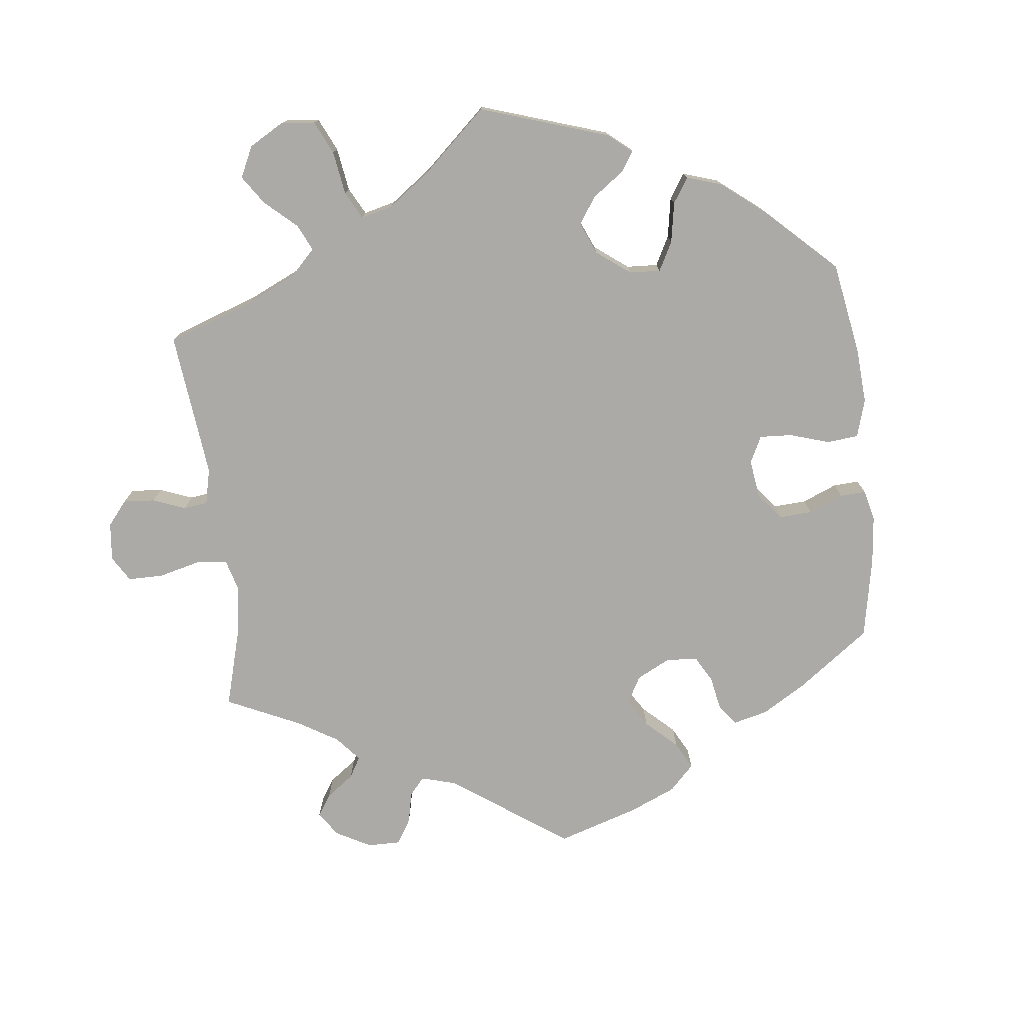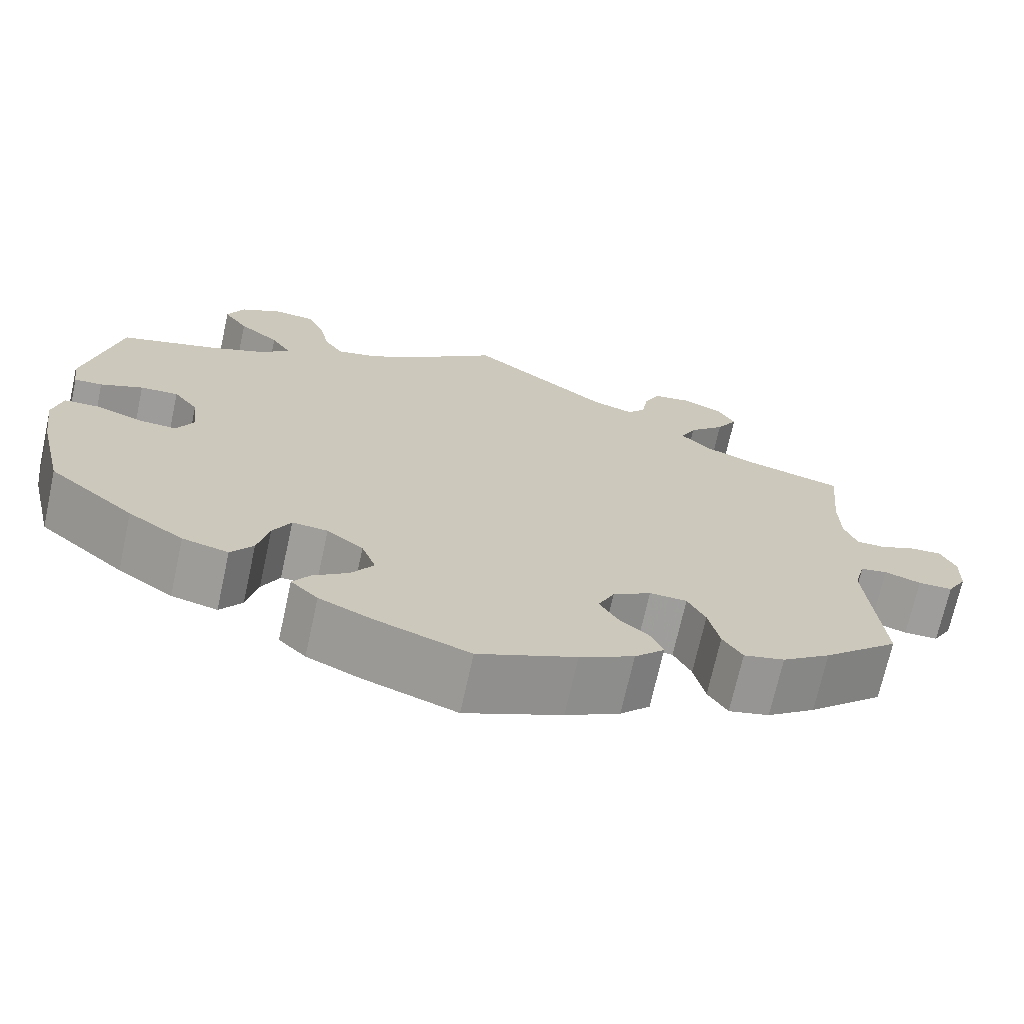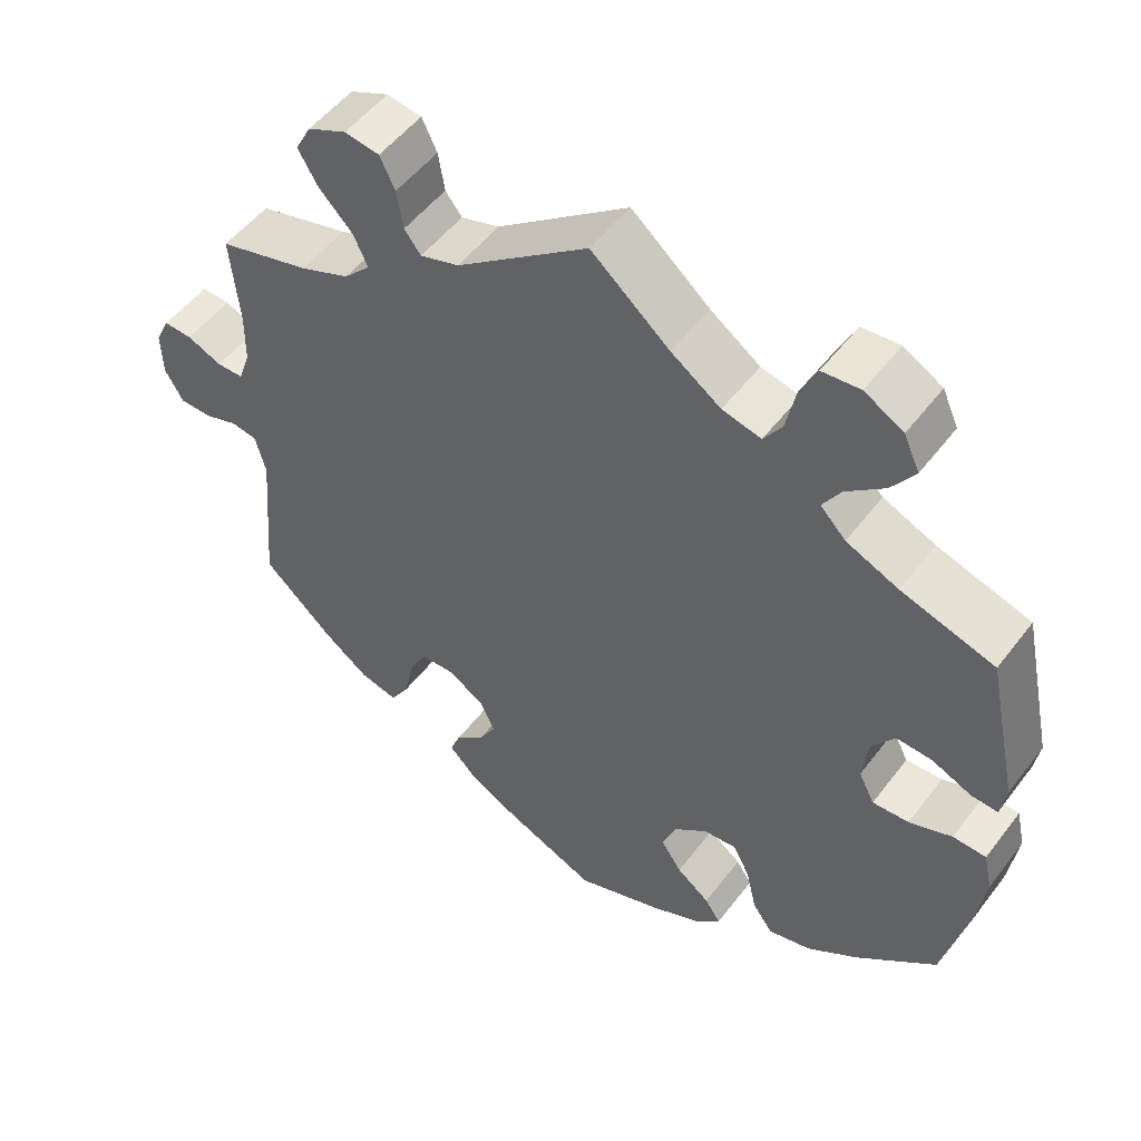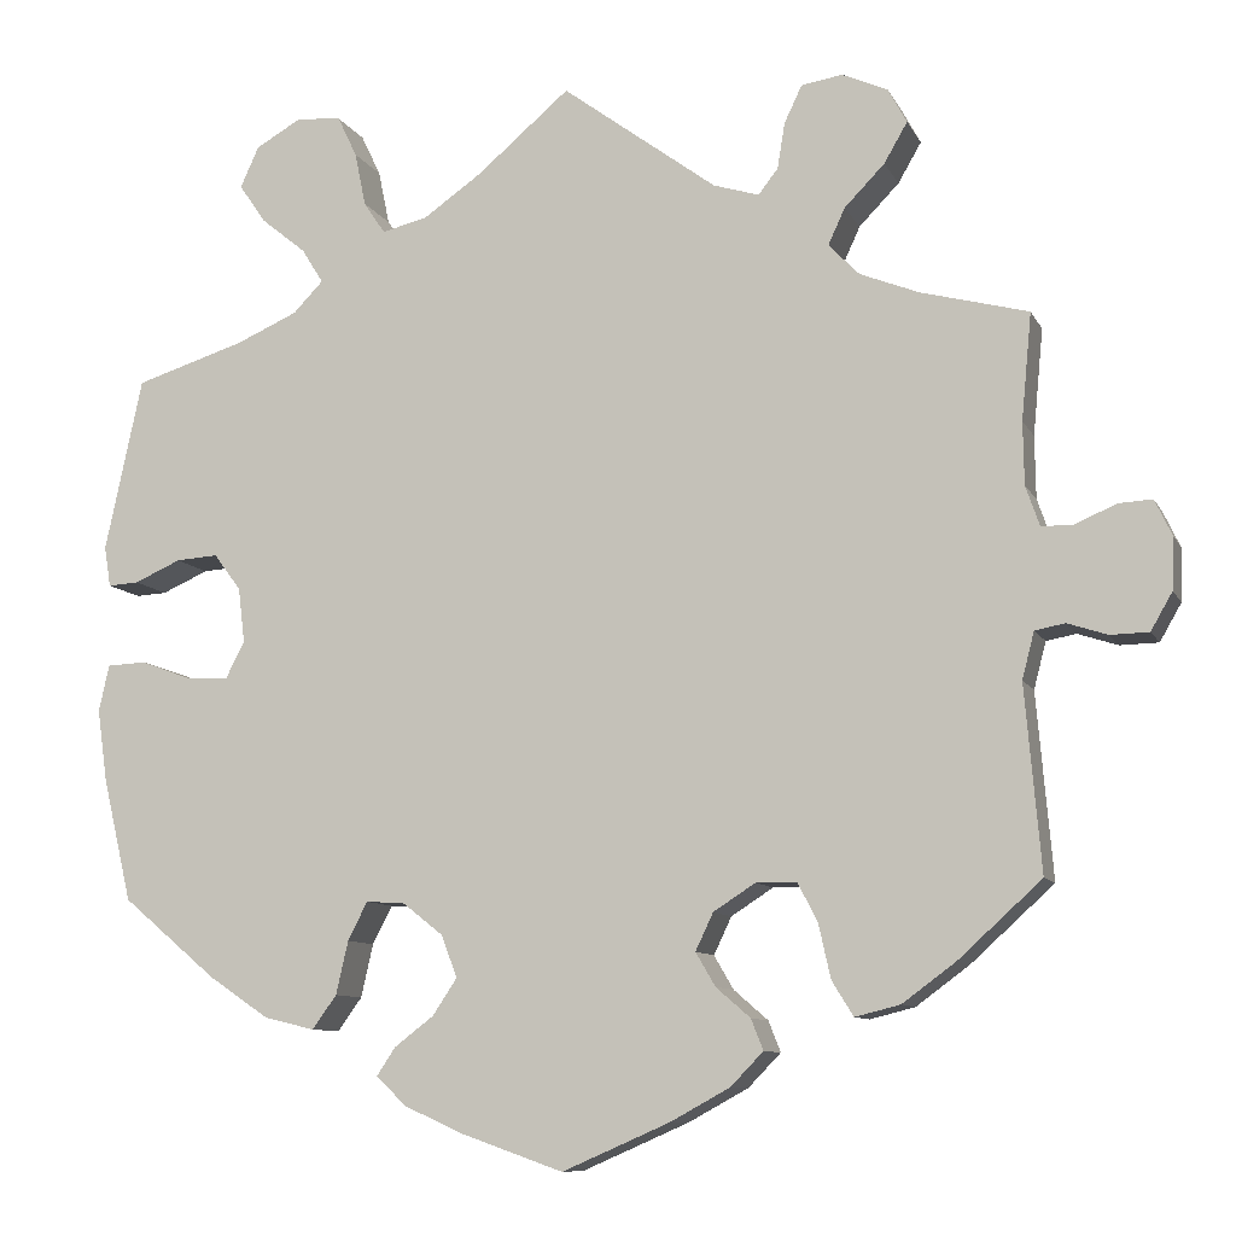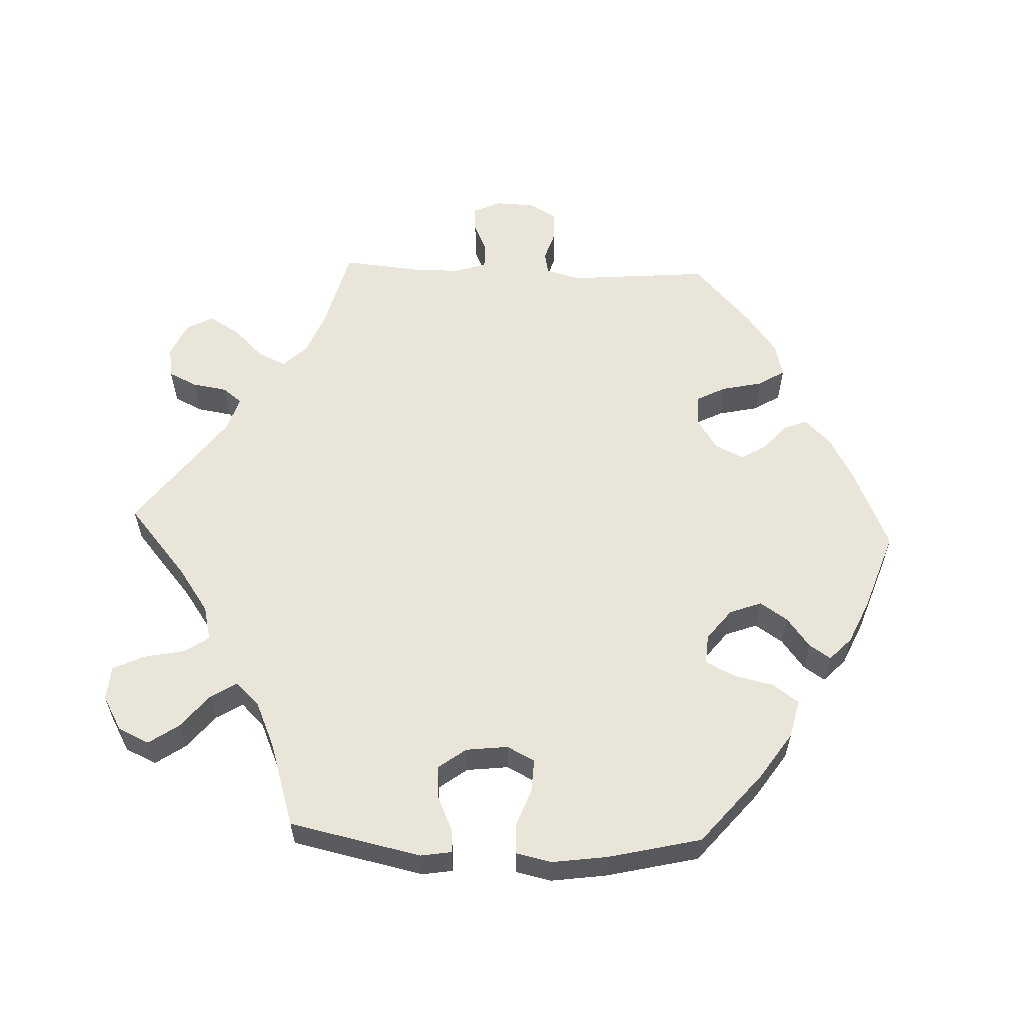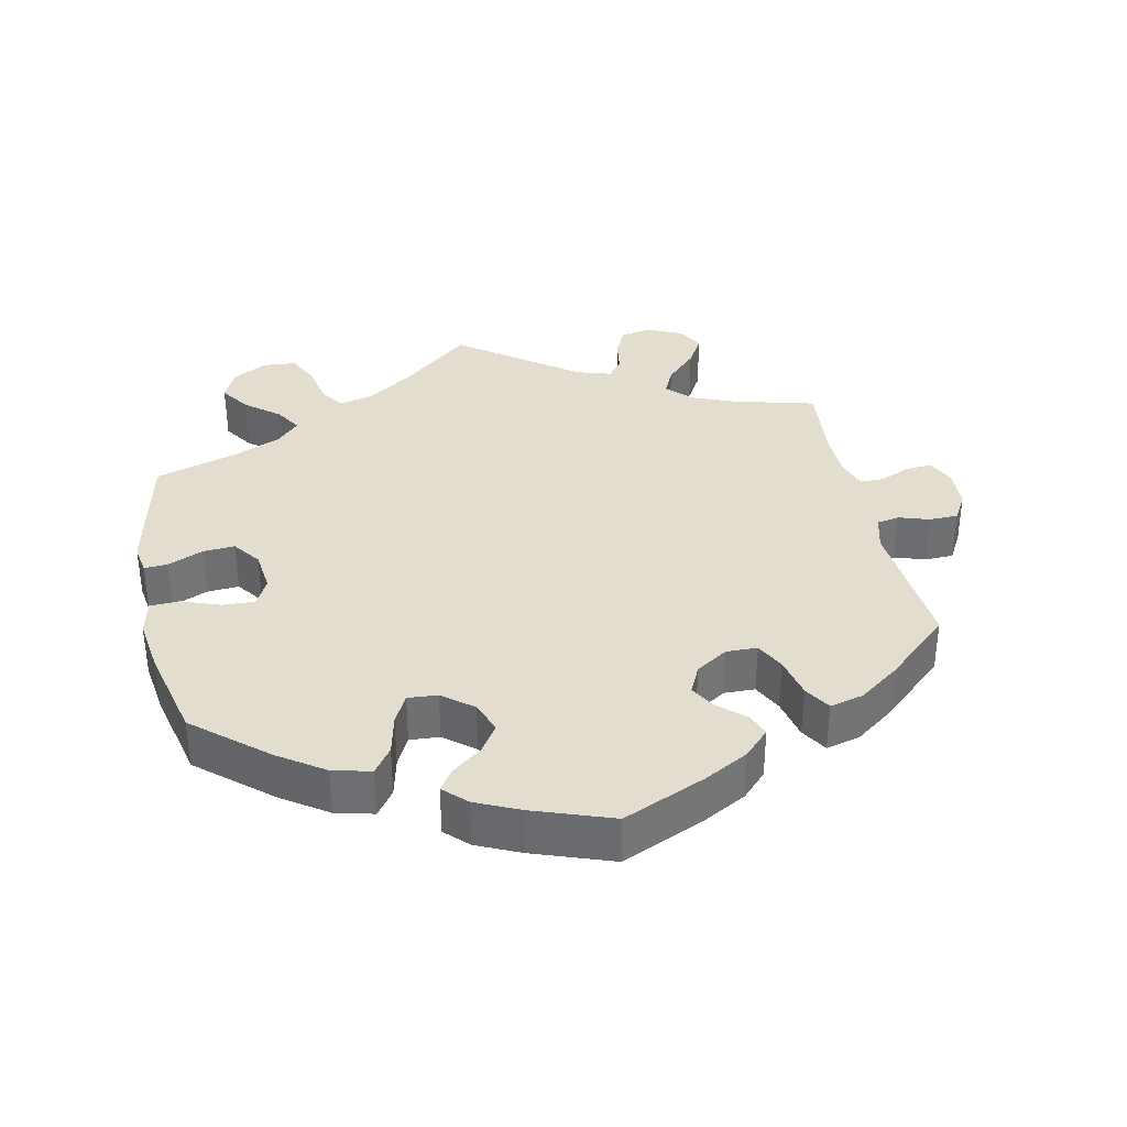
<metadata>
{"format":"obj","ext":"obj","renderer":"f3d","projection":"perspective","resolution":1024,"background":"white","views":[{"elev":-76.1,"azim":66.4,"up":"+Y"},{"elev":-70.6,"azim":167.6,"up":"+Z"},{"elev":51.7,"azim":36.1,"up":"+Z"},{"elev":-9.5,"azim":-162.5,"up":"+Z"},{"elev":58.5,"azim":92.4,"up":"+Y"},{"elev":35.5,"azim":168.2,"up":"+Y"}]}
</metadata>
<code>
v -0.484 0.07 -0.091
v -0.497 0.07 -0.041
v -0.529 0.07 -0.035
v -0.572 0.07 -0.049
v -0.613 0.07 -0.048
v -0.636 0.07 -0.008
v -0.638 0.07 0.048
v -0.62 0.07 0.086
v -0.584 0.07 0.084
v -0.54 0.07 0.065
v -0.506 0.07 0.065
v -0.491 0.07 0.108
v -0.49 0.07 0.175
v -0.501 0.07 0.289
v -0.386 0.07 0.319
v -0.323 0.07 0.344
v -0.29 0.07 0.378
v -0.308 0.07 0.417
v -0.351 0.07 0.461
v -0.376 0.07 0.504
v -0.356 0.07 0.541
v -0.307 0.07 0.563
v -0.263 0.07 0.556
v -0.244 0.07 0.516
v -0.236 0.07 0.467
v -0.215 0.07 0.44
v -0.166 0.07 0.455
v 0 0.07 0.578
v 0.099 0.07 0.494
v 0.162 0.07 0.45
v 0.211 0.07 0.438
v 0.234 0.07 0.472
v 0.246 0.07 0.53
v 0.267 0.07 0.574
v 0.315 0.07 0.578
v 0.364 0.07 0.55
v 0.384 0.07 0.506
v 0.355 0.07 0.464
v 0.307 0.07 0.425
v 0.284 0.07 0.388
v 0.316 0.07 0.355
v 0.382 0.07 0.326
v 0.5 0.07 0.289
v 0.54 0.07 0.103
v 0.533 0.07 0.06
v 0.5 0.07 0.062
v 0.45 0.07 0.084
v 0.405 0.07 0.087
v 0.376 0.07 0.048
v 0.369 0.07 -0.011
v 0.389 0.07 -0.05
v 0.435 0.07 -0.048
v 0.489 0.07 -0.028
v 0.531 0.07 -0.03
v 0.542 0.07 -0.08
v 0.531 0.07 -0.158
v 0.5 0.07 -0.289
v 0.399 0.07 -0.374
v 0.334 0.07 -0.418
v 0.28 0.07 -0.431
v 0.254 0.07 -0.395
v 0.241 0.07 -0.338
v 0.22 0.07 -0.297
v 0.178 0.07 -0.3
v 0.135 0.07 -0.334
v 0.118 0.07 -0.379
v 0.144 0.07 -0.418
v 0.186 0.07 -0.45
v 0.206 0.07 -0.48
v 0.174 0.07 -0.511
v 0.112 0.07 -0.539
v 0.001 0.07 -0.578
v -0.114 0.07 -0.528
v -0.178 0.07 -0.493
v -0.213 0.07 -0.457
v -0.2 0.07 -0.424
v -0.163 0.07 -0.392
v -0.142 0.07 -0.356
v -0.161 0.07 -0.316
v -0.206 0.07 -0.287
v -0.25 0.07 -0.288
v -0.271 0.07 -0.329
v -0.284 0.07 -0.387
v -0.307 0.07 -0.424
v -0.355 0.07 -0.412
v -0.412 0.07 -0.37
v -0.501 0.07 -0.289
v -0.484 0 -0.091
v -0.497 0 -0.041
v -0.529 0 -0.035
v -0.572 0 -0.049
v -0.613 0 -0.048
v -0.636 0 -0.008
v -0.638 0 0.048
v -0.62 0 0.086
v -0.584 0 0.084
v -0.54 0 0.065
v -0.506 0 0.065
v -0.491 0 0.108
v -0.49 0 0.175
v -0.501 0 0.289
v -0.386 0 0.319
v -0.323 0 0.344
v -0.29 0 0.378
v -0.308 0 0.417
v -0.351 0 0.461
v -0.376 0 0.504
v -0.356 0 0.541
v -0.307 0 0.563
v -0.263 0 0.556
v -0.244 0 0.516
v -0.236 0 0.467
v -0.215 0 0.44
v -0.166 0 0.455
v 0 0 0.578
v 0.099 0 0.494
v 0.162 0 0.45
v 0.211 0 0.438
v 0.234 0 0.472
v 0.246 0 0.53
v 0.267 0 0.574
v 0.315 0 0.578
v 0.364 0 0.55
v 0.384 0 0.506
v 0.355 0 0.464
v 0.307 0 0.425
v 0.284 0 0.388
v 0.316 0 0.355
v 0.382 0 0.326
v 0.5 0 0.289
v 0.54 0 0.103
v 0.533 0 0.06
v 0.5 0 0.062
v 0.45 0 0.084
v 0.405 0 0.087
v 0.376 0 0.048
v 0.369 0 -0.011
v 0.389 0 -0.05
v 0.435 0 -0.048
v 0.489 0 -0.028
v 0.531 0 -0.03
v 0.542 0 -0.08
v 0.531 0 -0.158
v 0.5 0 -0.289
v 0.399 0 -0.374
v 0.334 0 -0.418
v 0.28 0 -0.431
v 0.254 0 -0.395
v 0.241 0 -0.338
v 0.22 0 -0.297
v 0.178 0 -0.3
v 0.135 0 -0.334
v 0.118 0 -0.379
v 0.144 0 -0.418
v 0.186 0 -0.45
v 0.206 0 -0.48
v 0.174 0 -0.511
v 0.112 0 -0.539
v 0.001 0 -0.578
v -0.114 0 -0.528
v -0.178 0 -0.493
v -0.213 0 -0.457
v -0.2 0 -0.424
v -0.163 0 -0.392
v -0.142 0 -0.356
v -0.161 0 -0.316
v -0.206 0 -0.287
v -0.25 0 -0.288
v -0.271 0 -0.329
v -0.284 0 -0.387
v -0.307 0 -0.424
v -0.355 0 -0.412
v -0.412 0 -0.37
v -0.501 0 -0.289
f 86 87 1
f 85 86 1
f 82 83 84 85
f 81 82 85 1
f 80 81 1 2
f 79 80 2
f 74 75 76 77
f 74 77 78
f 73 74 78
f 72 73 78
f 71 72 78 79
f 67 68 69 70
f 66 67 70 71
f 59 60 61 62
f 59 62 63
f 58 59 63
f 57 58 63
f 56 57 63
f 55 56 63 64
f 52 53 54 55
f 51 52 55 64
f 44 45 46 47
f 42 43 44 47
f 41 42 47 48
f 40 41 48 49
f 36 37 38 39
f 36 39 40
f 35 36 40
f 32 33 34 35
f 31 32 35 40
f 30 31 40 49
f 27 28 29
f 26 27 29 30
f 22 23 24 25
f 20 21 22 25
f 18 19 20 25
f 17 18 25 26
f 16 17 26 30
f 13 14 15
f 12 13 15 16
f 11 12 16 30
f 7 8 9 10
f 7 10 11
f 6 7 11
f 3 4 5 6
f 2 3 6 11
f 66 71 79 2
f 50 51 64 65
f 30 49 50 65
f 30 65 66
f 2 11 30 66
f 88 174 173
f 88 173 172
f 172 171 170 169
f 88 172 169 168
f 89 88 168 167
f 89 167 166
f 164 163 162 161
f 165 164 161
f 165 161 160
f 165 160 159
f 166 165 159 158
f 157 156 155 154
f 158 157 154 153
f 149 148 147 146
f 150 149 146
f 150 146 145
f 150 145 144
f 150 144 143
f 151 150 143 142
f 142 141 140 139
f 151 142 139 138
f 134 133 132 131
f 134 131 130 129
f 135 134 129 128
f 136 135 128 127
f 126 125 124 123
f 127 126 123
f 127 123 122
f 122 121 120 119
f 127 122 119 118
f 136 127 118 117
f 116 115 114
f 117 116 114 113
f 112 111 110 109
f 112 109 108 107
f 112 107 106 105
f 113 112 105 104
f 117 113 104 103
f 102 101 100
f 103 102 100 99
f 117 103 99 98
f 97 96 95 94
f 98 97 94
f 98 94 93
f 93 92 91 90
f 98 93 90 89
f 89 166 158 153
f 152 151 138 137
f 152 137 136 117
f 153 152 117
f 153 117 98 89
f 1 88 89 2
f 2 89 90 3
f 3 90 91 4
f 4 91 92 5
f 5 92 93 6
f 6 93 94 7
f 7 94 95 8
f 8 95 96 9
f 9 96 97 10
f 10 97 98 11
f 11 98 99 12
f 12 99 100 13
f 13 100 101 14
f 14 101 102 15
f 15 102 103 16
f 16 103 104 17
f 17 104 105 18
f 18 105 106 19
f 19 106 107 20
f 20 107 108 21
f 21 108 109 22
f 22 109 110 23
f 23 110 111 24
f 24 111 112 25
f 25 112 113 26
f 26 113 114 27
f 27 114 115 28
f 28 115 116 29
f 29 116 117 30
f 30 117 118 31
f 31 118 119 32
f 32 119 120 33
f 33 120 121 34
f 34 121 122 35
f 35 122 123 36
f 36 123 124 37
f 37 124 125 38
f 38 125 126 39
f 39 126 127 40
f 40 127 128 41
f 41 128 129 42
f 42 129 130 43
f 43 130 131 44
f 44 131 132 45
f 45 132 133 46
f 46 133 134 47
f 47 134 135 48
f 48 135 136 49
f 49 136 137 50
f 50 137 138 51
f 51 138 139 52
f 52 139 140 53
f 53 140 141 54
f 54 141 142 55
f 55 142 143 56
f 56 143 144 57
f 57 144 145 58
f 58 145 146 59
f 59 146 147 60
f 60 147 148 61
f 61 148 149 62
f 62 149 150 63
f 63 150 151 64
f 64 151 152 65
f 65 152 153 66
f 66 153 154 67
f 67 154 155 68
f 68 155 156 69
f 69 156 157 70
f 70 157 158 71
f 71 158 159 72
f 72 159 160 73
f 73 160 161 74
f 74 161 162 75
f 75 162 163 76
f 76 163 164 77
f 77 164 165 78
f 78 165 166 79
f 79 166 167 80
f 80 167 168 81
f 81 168 169 82
f 82 169 170 83
f 83 170 171 84
f 84 171 172 85
f 85 172 173 86
f 86 173 174 87
f 87 174 88 1

</code>
